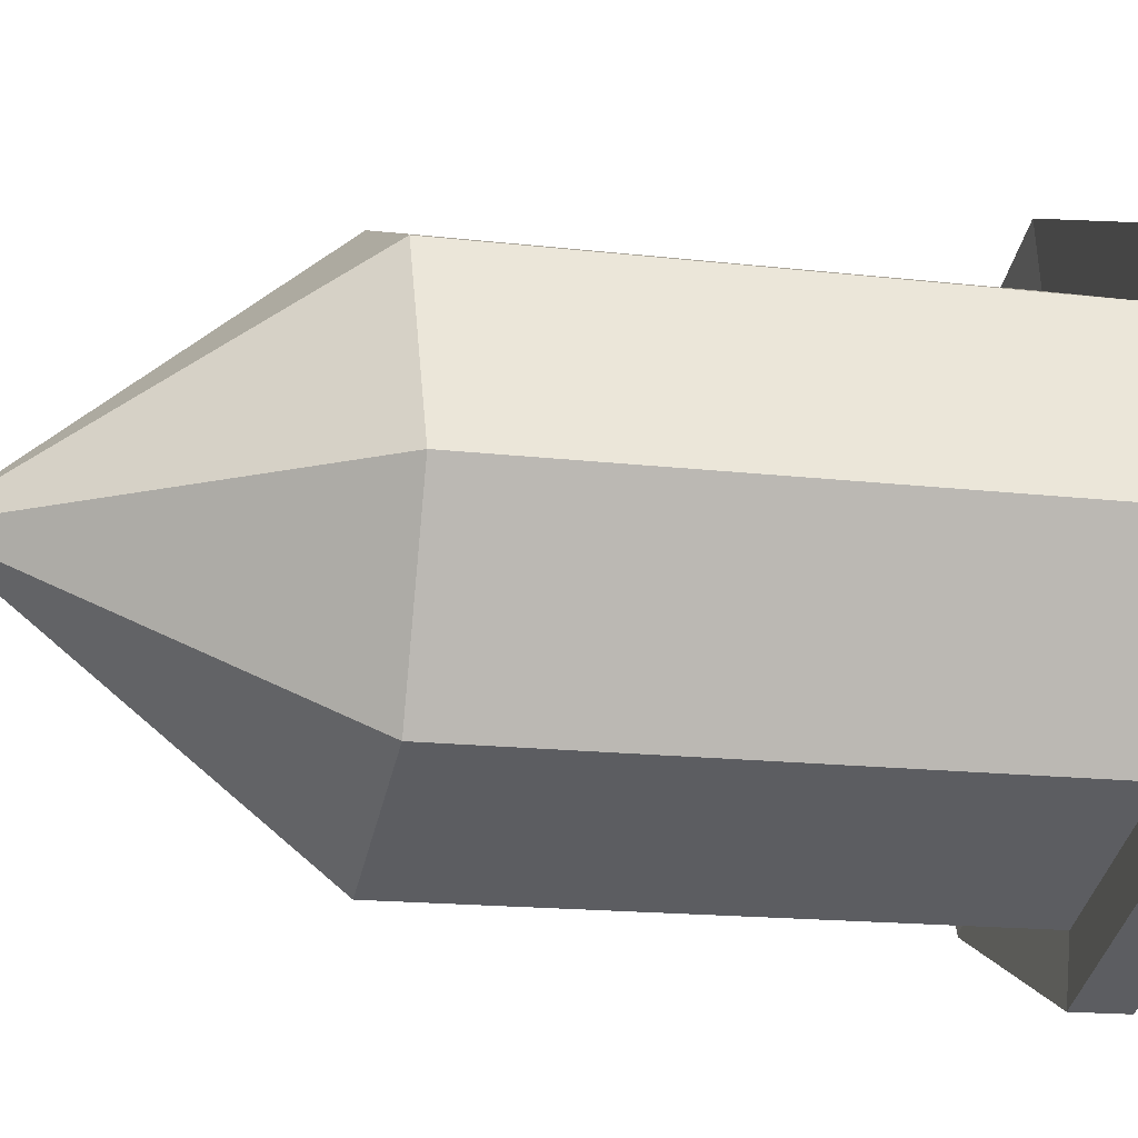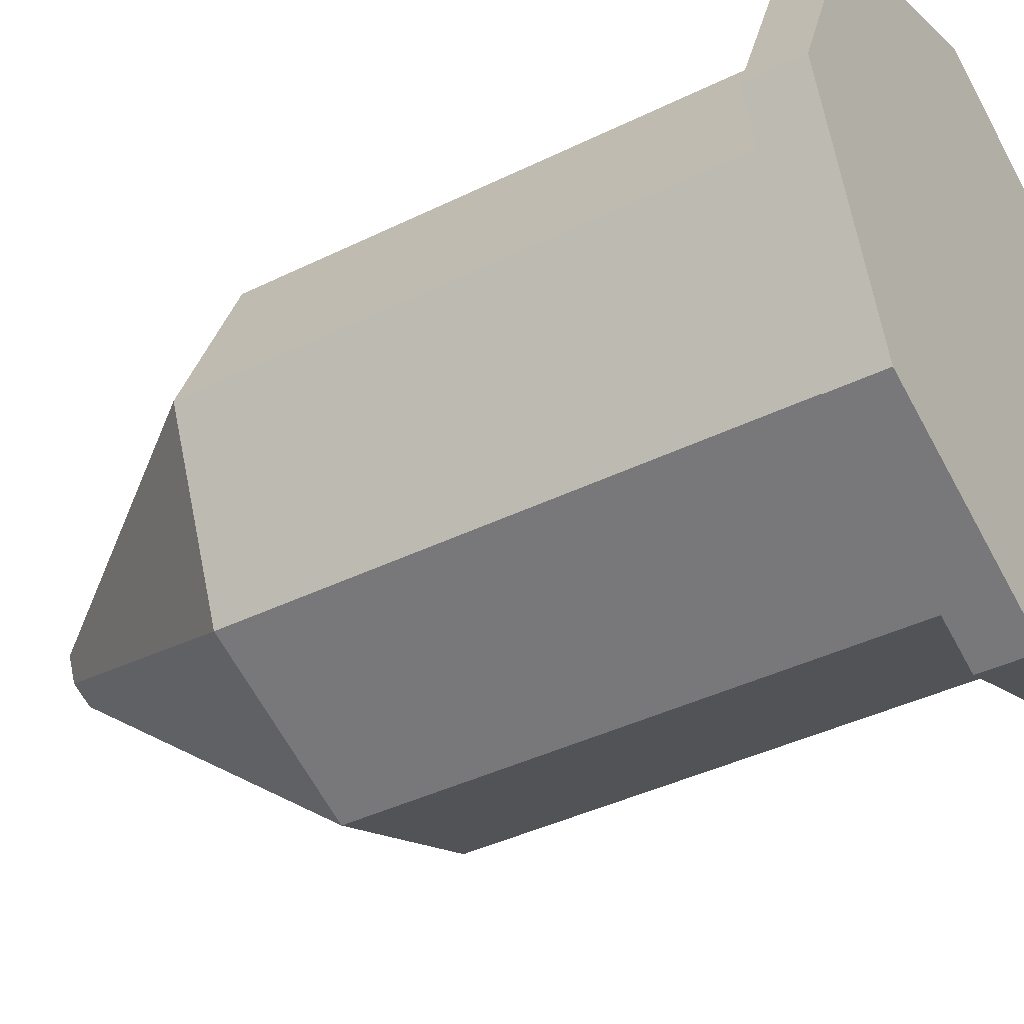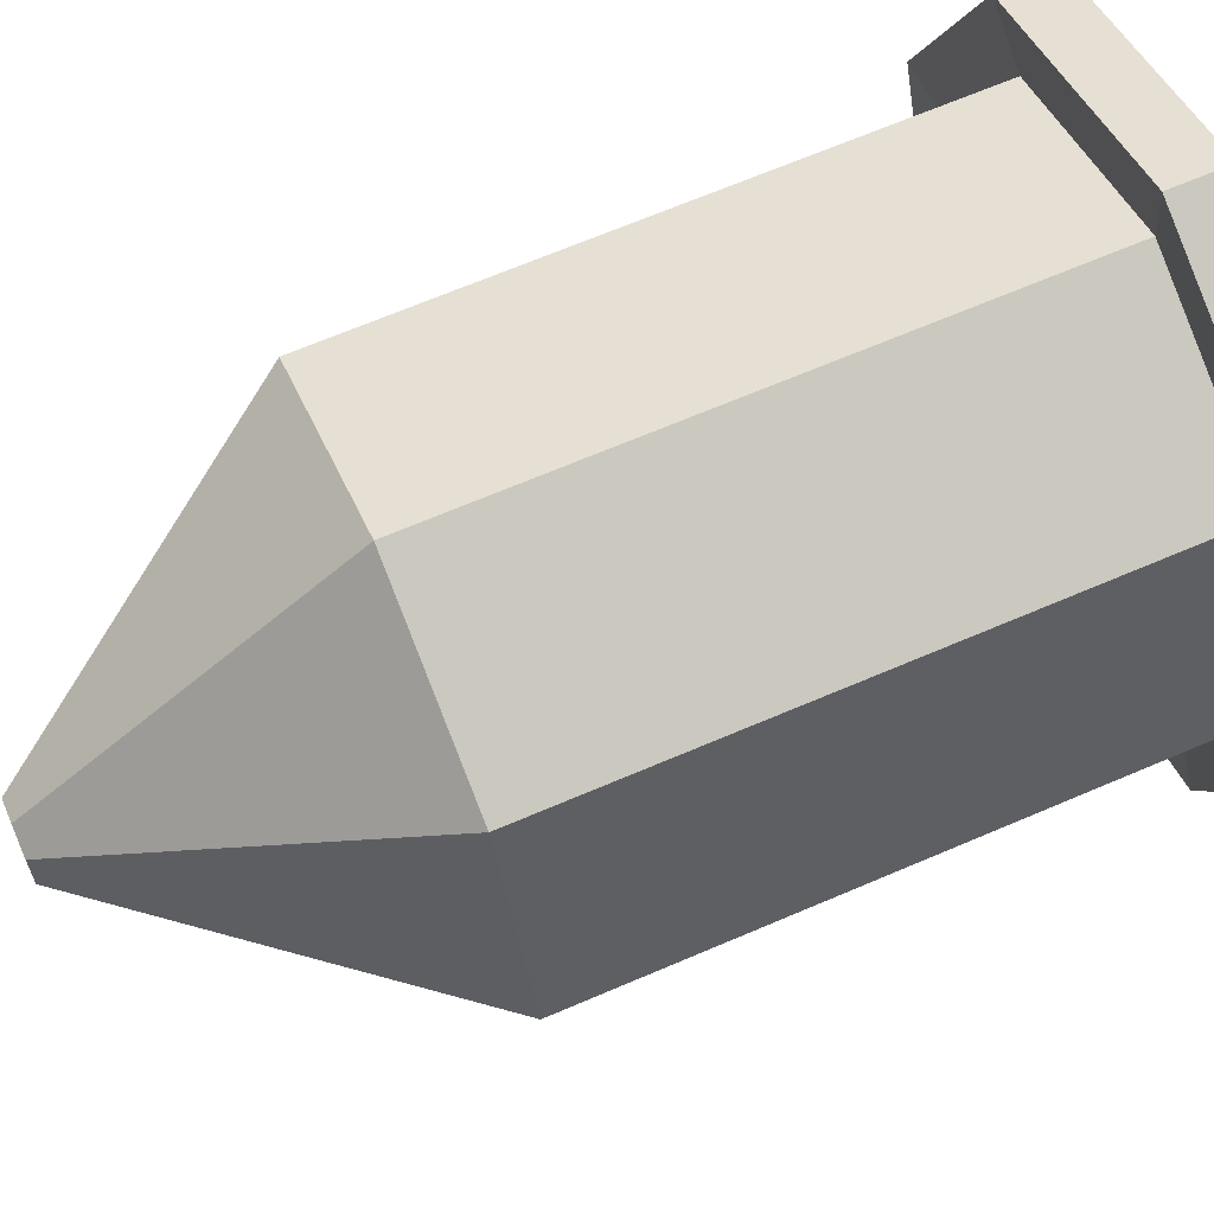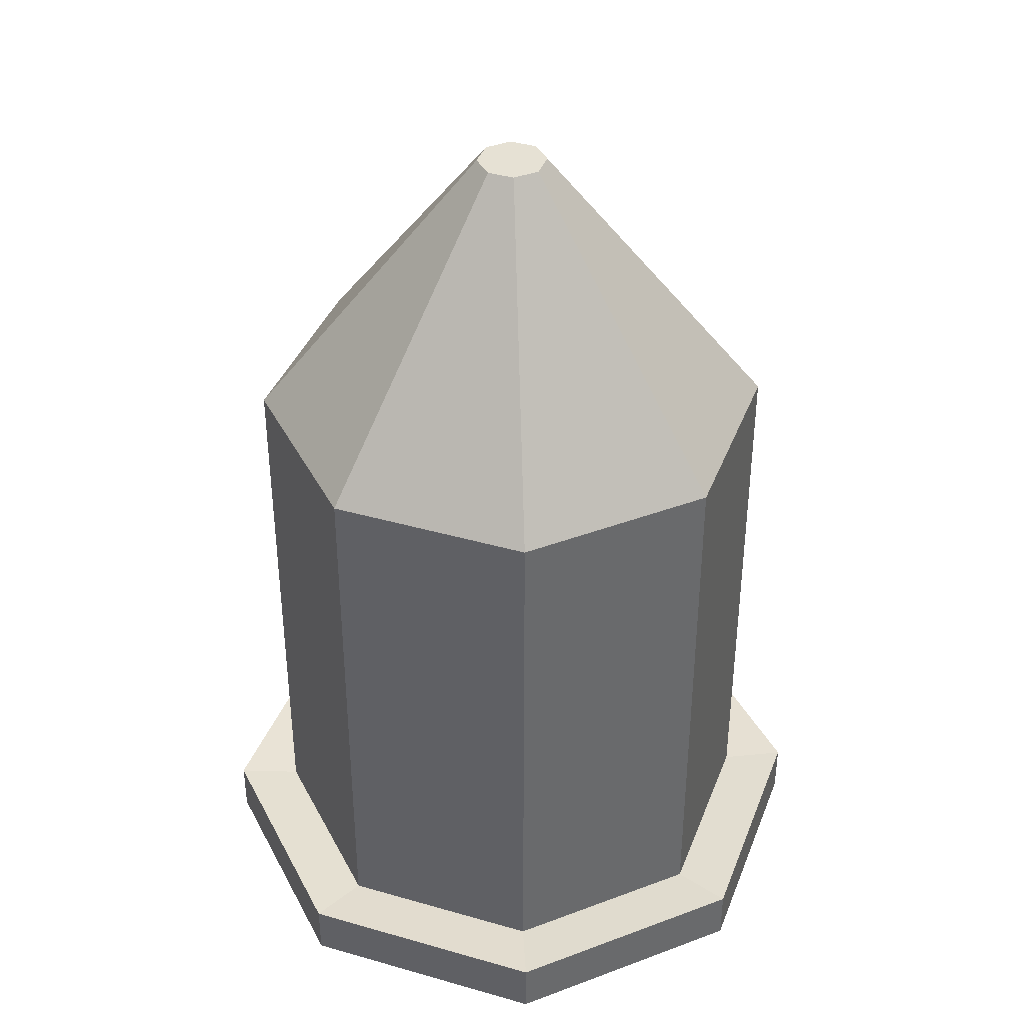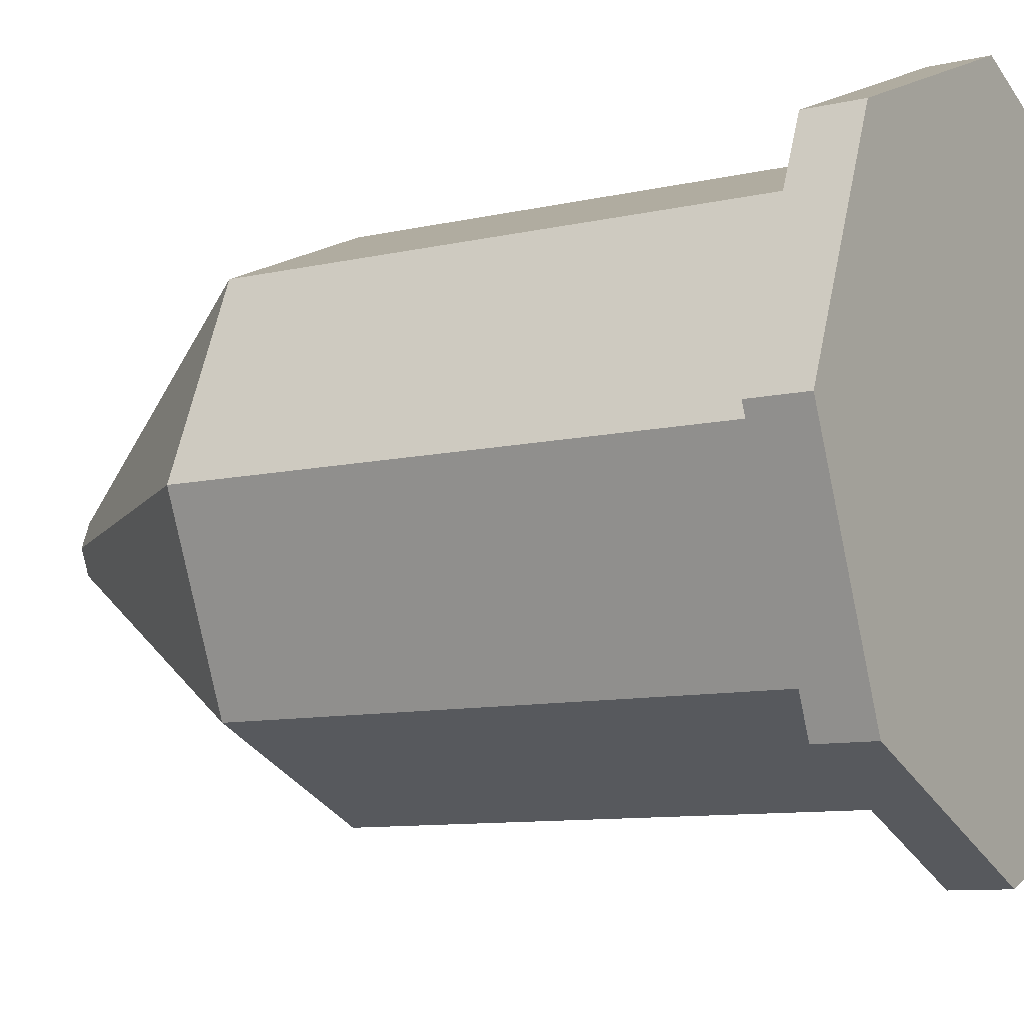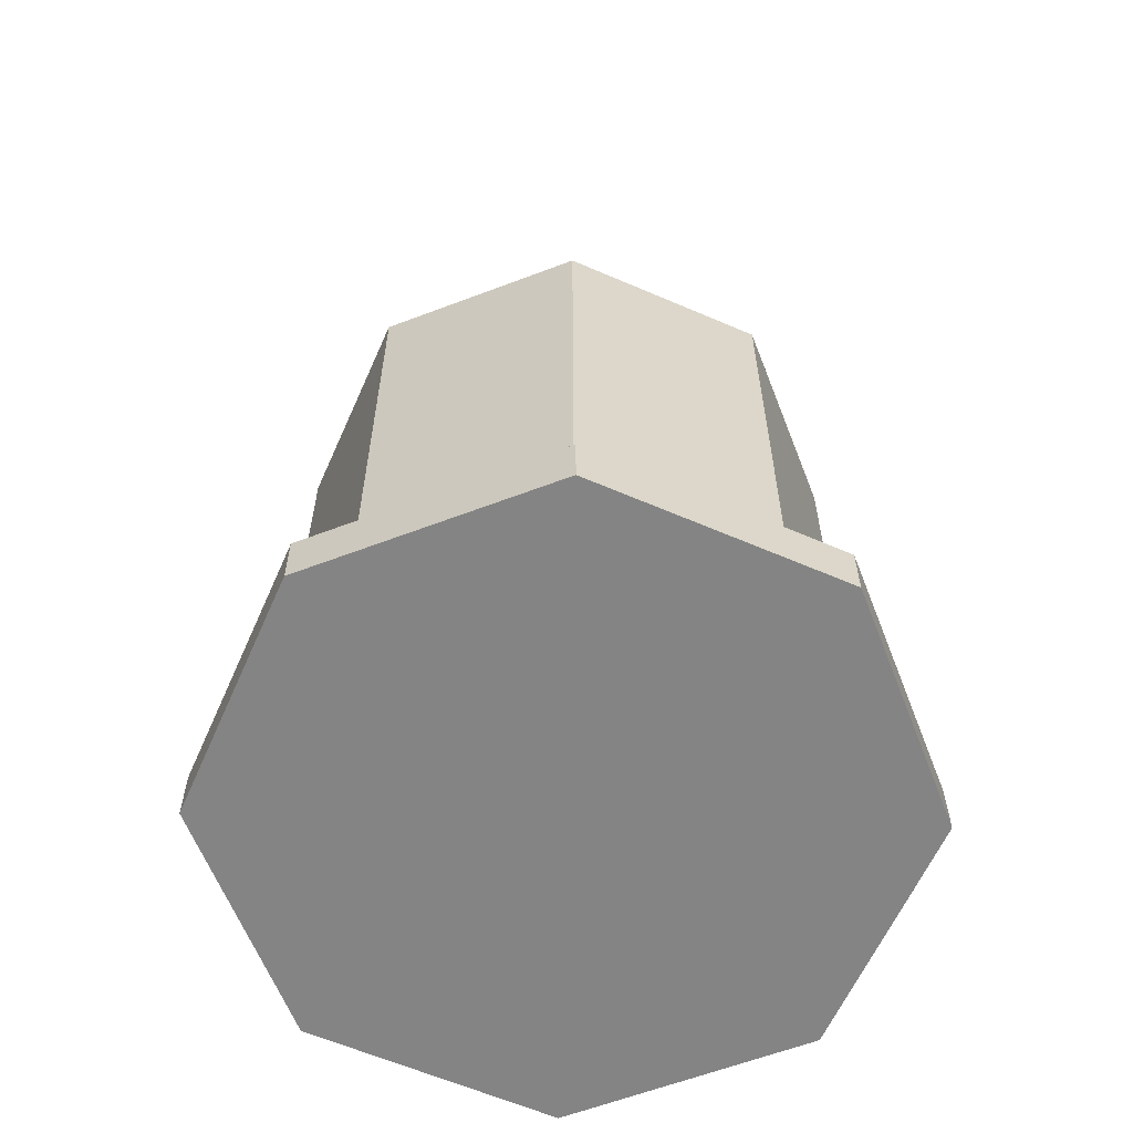
<metadata>
{"format":"obj","ext":"obj","renderer":"f3d","projection":"perspective","resolution":1024,"background":"white","views":[{"elev":-16.1,"azim":-103.6,"up":"+Z"},{"elev":-40.1,"azim":-58.7,"up":"+Z"},{"elev":67.2,"azim":-113.3,"up":"+Z"},{"elev":39.1,"azim":-47.7,"up":"+Y"},{"elev":-9.2,"azim":-57.8,"up":"+Z"},{"elev":-61.3,"azim":-46.3,"up":"+Y"}]}
</metadata>
<code>
o Cylinder_Cylinder.001
v 0 -0.15 -0.1
v 0 0.06285 -0.1
v 0.07071 -0.15 -0.07071
v 0.07071 0.06285 -0.07071
v 0.1 -0.15 0
v 0.1 0.06285 0
v 0.07071 -0.15 0.07071
v 0.07071 0.06285 0.07071
v -0 -0.15 0.1
v -0 0.06285 0.1
v -0.07071 -0.15 0.07071
v -0.07071 0.06285 0.07071
v -0.1 -0.15 -0
v -0.1 0.06285 -0
v -0.07071 -0.15 -0.07071
v -0.07071 0.06285 -0.07071
v 0 -0.148 -0.124
v 0.08771 -0.148 -0.08771
v 0.124 -0.148 0
v 0.08771 -0.148 0.08771
v -0 -0.148 0.124
v -0.08771 -0.148 0.08771
v -0.124 -0.148 -0
v -0.08771 -0.148 -0.08771
v -0 -0.1689 -0.124
v 0.08771 -0.1689 -0.08771
v 0.124 -0.1689 0
v 0.08771 -0.1689 0.08771
v -0 -0.1689 0.124
v -0.08771 -0.1689 0.08771
v -0.124 -0.1689 -0
v -0.08771 -0.1689 -0.08771
v 0.009388 0.1709 -0.009388
v -0 0.1709 -0.01328
v 0.01328 0.1709 0
v 0.009388 0.1709 0.009388
v -0 0.1709 0.01328
v -0.009388 0.1709 0.009388
v -0.01328 0.1709 0
v -0.009388 0.1709 -0.009388
f 2 3 1
f 4 5 3
f 6 7 5
f 8 9 7
f 10 11 9
f 12 13 11
f 8 37 10
f 14 15 13
f 16 1 15
f 15 23 13
f 7 21 20
f 13 22 11
f 7 19 5
f 3 17 1
f 1 24 15
f 11 21 9
f 3 19 18
f 17 32 24
f 31 32 28
f 18 25 17
f 20 27 19
f 23 30 22
f 21 28 20
f 24 31 23
f 19 26 18
f 22 29 21
f 39 37 35
f 16 39 40
f 4 35 6
f 10 38 12
f 2 40 34
f 2 33 4
f 6 36 8
f 12 39 14
f 2 4 3
f 4 6 5
f 6 8 7
f 8 10 9
f 10 12 11
f 12 14 13
f 8 36 37
f 14 16 15
f 16 2 1
f 15 24 23
f 7 9 21
f 13 23 22
f 7 20 19
f 3 18 17
f 1 17 24
f 11 22 21
f 3 5 19
f 17 25 32
f 32 25 26
f 26 27 32
f 27 28 32
f 28 29 30
f 30 31 28
f 18 26 25
f 20 28 27
f 23 31 30
f 21 29 28
f 24 32 31
f 19 27 26
f 22 30 29
f 35 33 34
f 34 40 35
f 40 39 35
f 39 38 37
f 37 36 35
f 16 14 39
f 4 33 35
f 10 37 38
f 2 16 40
f 2 34 33
f 6 35 36
f 12 38 39

</code>
